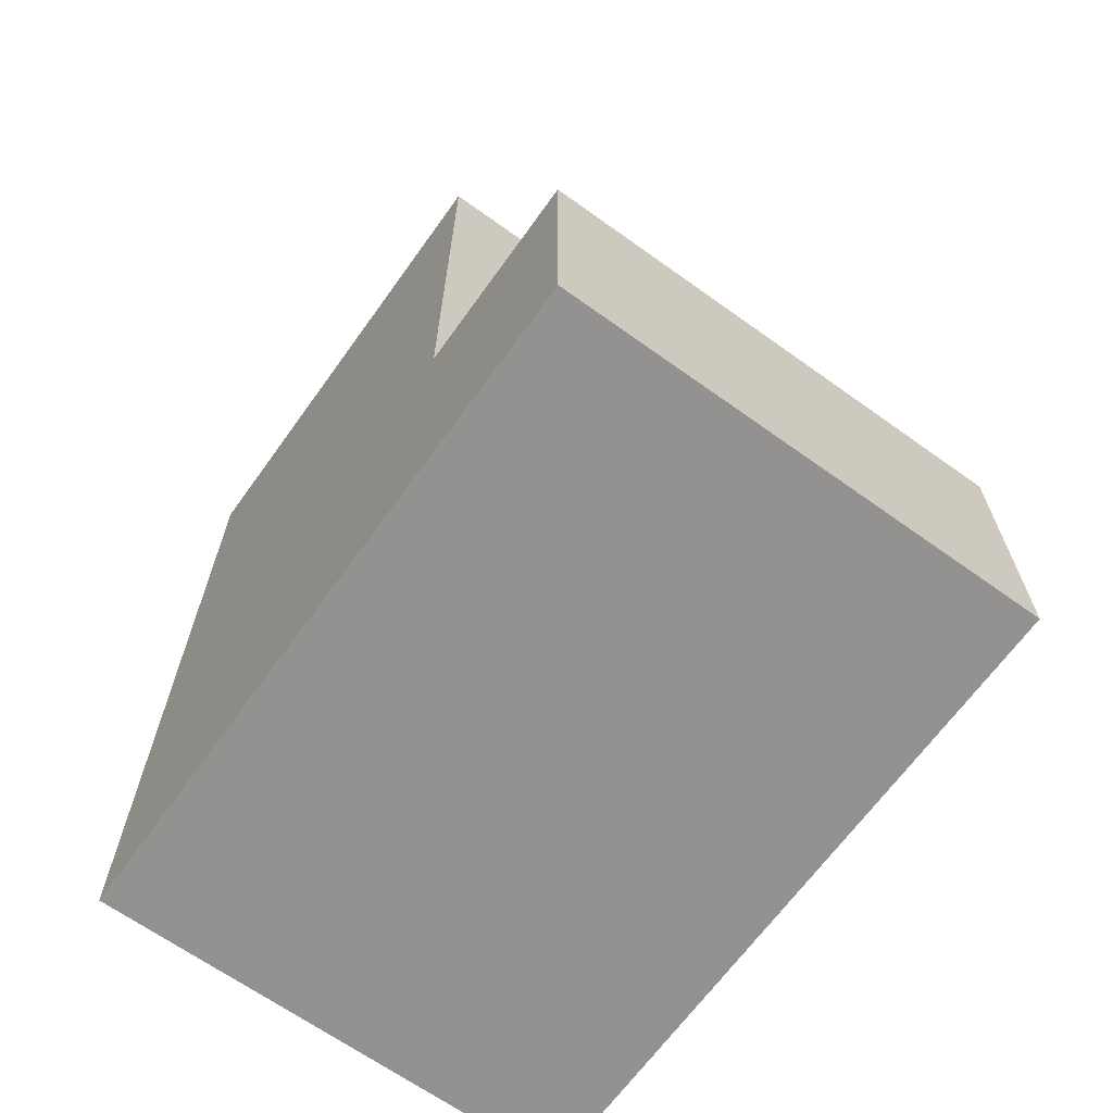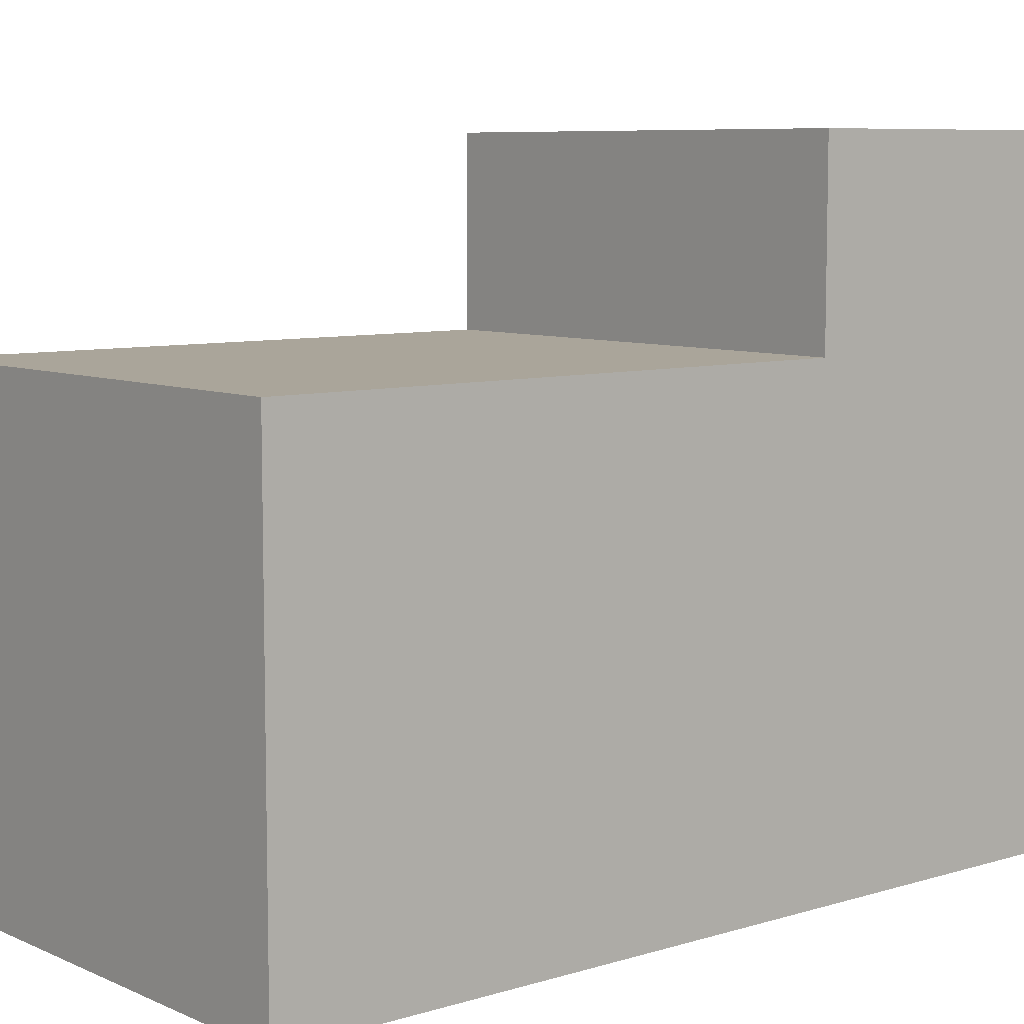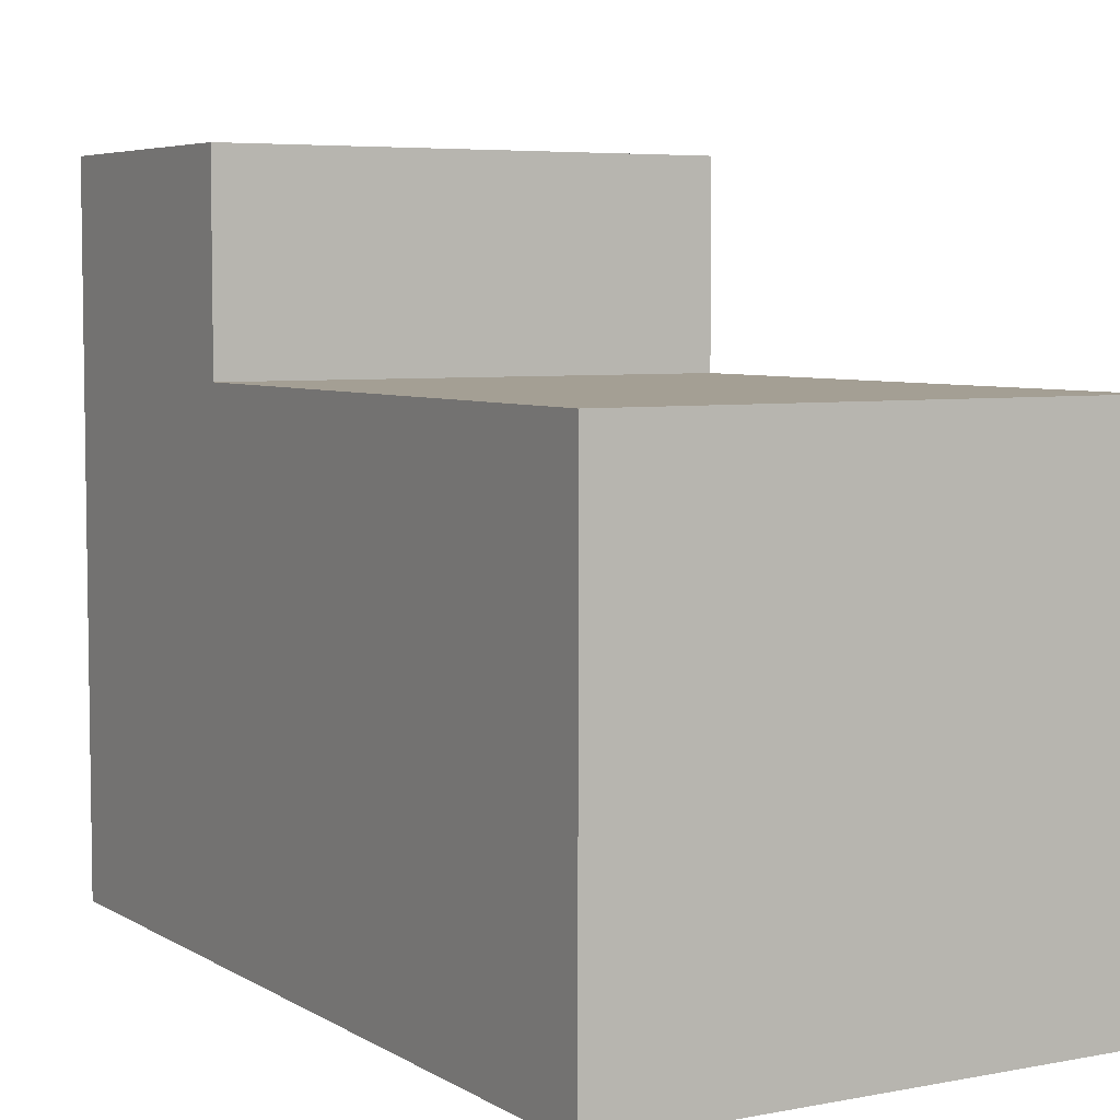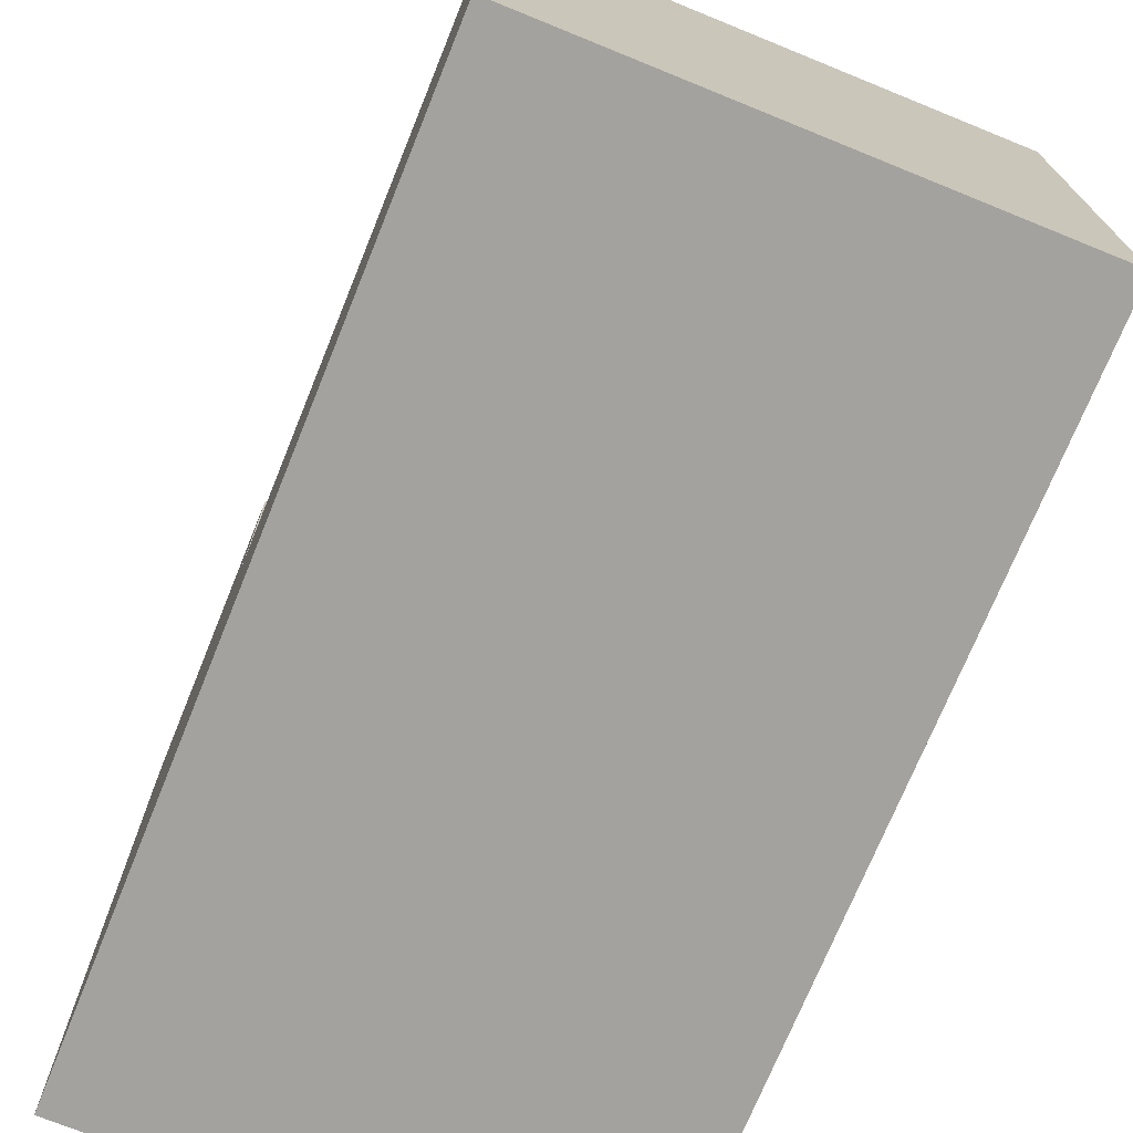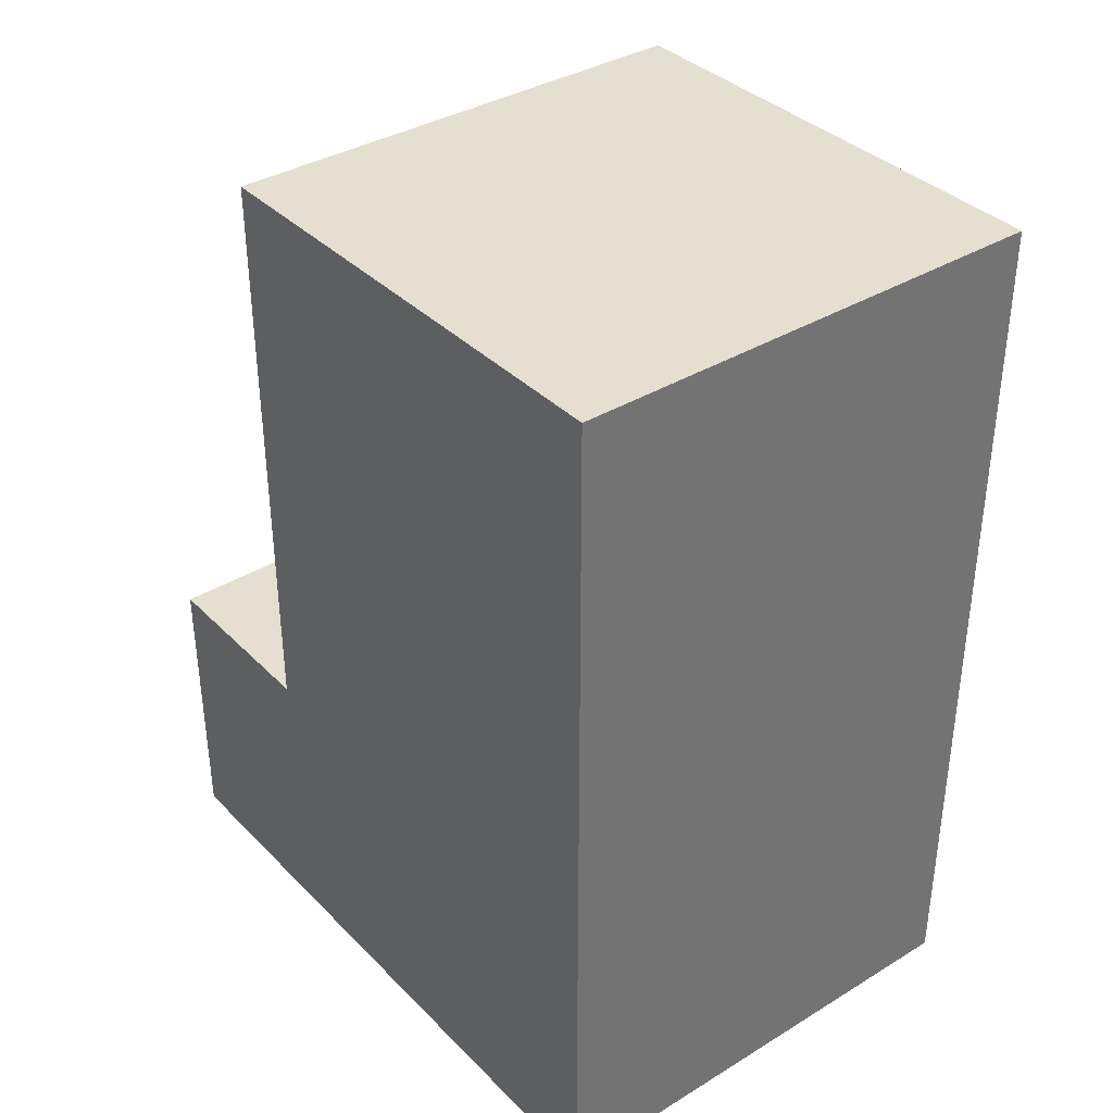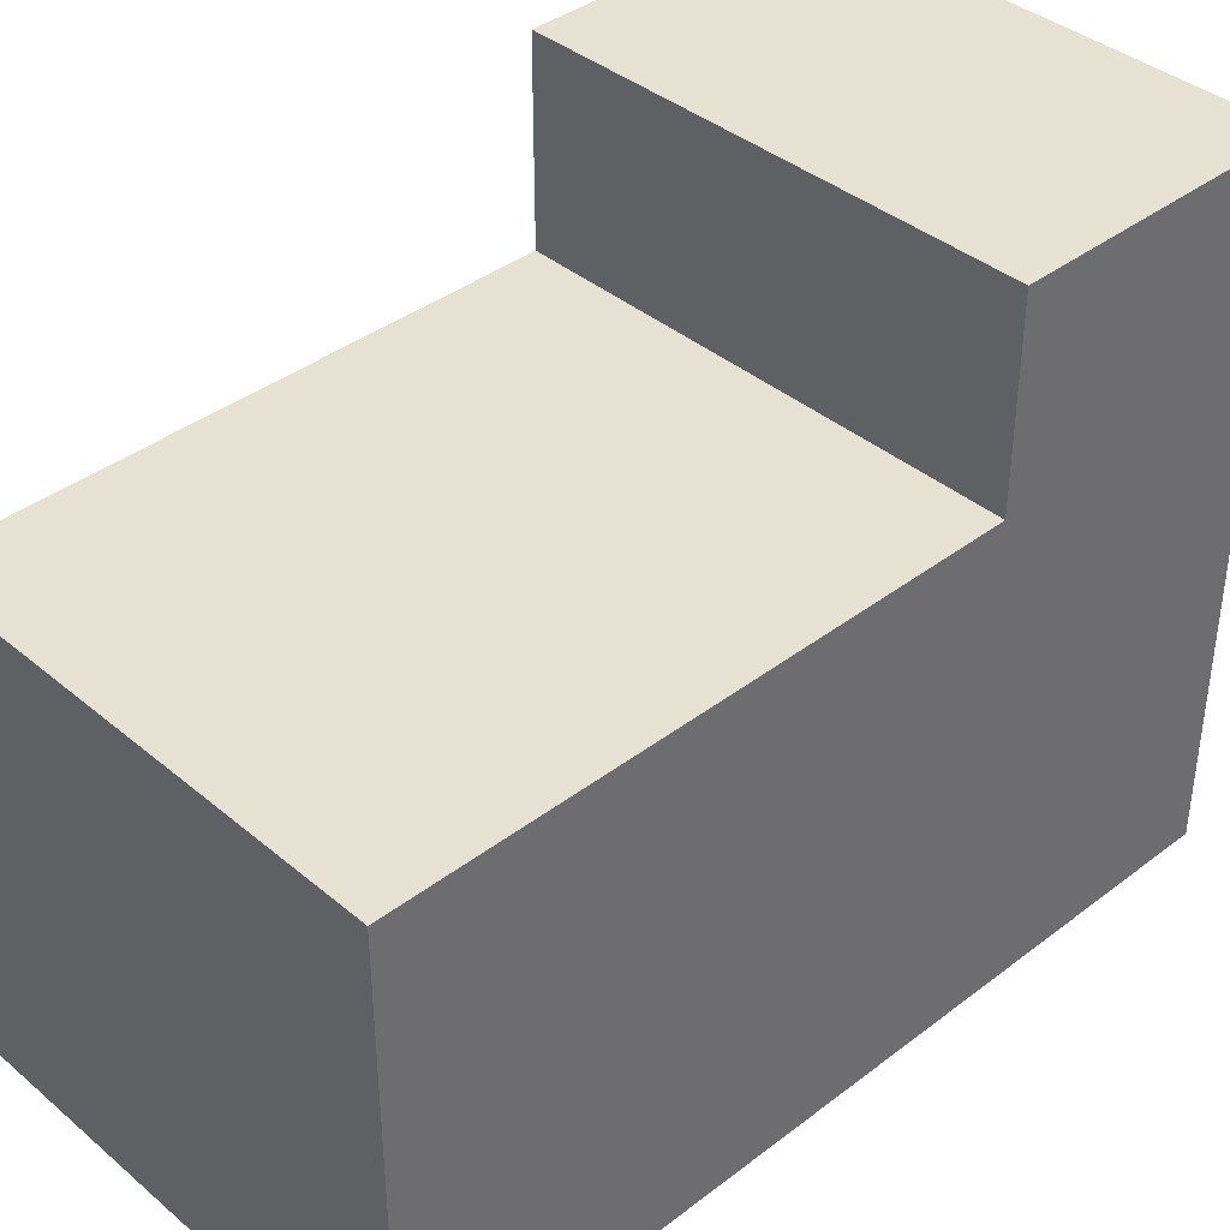
<metadata>
{"format":"obj","ext":"obj","renderer":"f3d","projection":"perspective","resolution":1024,"background":"white","views":[{"elev":-66.5,"azim":-35.7,"up":"+Y"},{"elev":7.7,"azim":-130.0,"up":"+Z"},{"elev":5.5,"azim":149.6,"up":"+Z"},{"elev":-72.5,"azim":157.9,"up":"+Z"},{"elev":36.7,"azim":141.8,"up":"+Y"},{"elev":38.9,"azim":-133.7,"up":"+Z"}]}
</metadata>
<code>
o
v -0.6 0 0
v -0.6 0 -0.7
v -0.6 0.3 0
v -0.6 0.3 -0.2
v -0.6 0.3 -0.7
v -0.6 0.4 -0.2
v -0.6 0.4 -0.7
v -0.6 0.5 -0.2
v -0.6 0.5 -0.7
v -0.6 0.6 -0.2
v -0.6 0.6 -0.7
v -0.6 0.9 -0.2
v -0.6 0.9 -0.7
v -0.1 0 0
v -0.1 0 -0.7
v -0.1 0.3 0
v -0.1 0.3 -0.2
v -0.1 0.3 -0.7
v -0.1 0.4 -0.2
v -0.1 0.4 -0.7
v -0.1 0.5 -0.2
v -0.1 0.5 -0.7
v -0.1 0.6 -0.2
v -0.1 0.6 -0.7
v -0.1 0.9 -0.2
v -0.1 0.9 -0.7
v -0.6 0 0
v -0.6 0.3 0
v -0.1 0 0
v -0.1 0.3 0
v -0.6 0.3 -0.2
v -0.6 0.4 -0.2
v -0.6 0.5 -0.2
v -0.6 0.6 -0.2
v -0.6 0.9 -0.2
v -0.1 0.3 -0.2
v -0.1 0.4 -0.2
v -0.1 0.5 -0.2
v -0.1 0.6 -0.2
v -0.1 0.9 -0.2
v -0.6 0 -0.7
v -0.6 0.3 -0.7
v -0.6 0.4 -0.7
v -0.6 0.5 -0.7
v -0.6 0.6 -0.7
v -0.6 0.9 -0.7
v -0.1 0 -0.7
v -0.1 0.3 -0.7
v -0.1 0.4 -0.7
v -0.1 0.5 -0.7
v -0.1 0.6 -0.7
v -0.1 0.9 -0.7
v -0.6 0 0
v -0.1 0 0
v -0.6 0 -0.7
v -0.1 0 -0.7
v -0.6 0.3 0
v -0.1 0.3 0
v -0.6 0.3 -0.2
v -0.1 0.3 -0.2
v -0.6 0.9 -0.2
v -0.1 0.9 -0.2
v -0.6 0.9 -0.7
v -0.1 0.9 -0.7
f 3 2 1
f 4 2 3
f 5 2 4
f 6 5 4
f 7 5 6
f 8 7 6
f 9 7 8
f 10 9 8
f 11 9 10
f 12 11 10
f 13 11 12
f 14 15 16
f 16 15 17
f 17 15 18
f 17 18 19
f 19 18 20
f 19 20 21
f 21 20 22
f 21 22 23
f 23 22 24
f 23 24 25
f 25 24 26
f 29 28 27
f 30 28 29
f 36 32 31
f 37 33 32
f 37 32 36
f 38 34 33
f 38 33 37
f 39 35 34
f 39 34 38
f 40 35 39
f 41 42 47
f 42 43 48
f 47 42 48
f 43 44 49
f 48 43 49
f 44 45 50
f 49 44 50
f 45 46 51
f 50 45 51
f 51 46 52
f 55 54 53
f 56 54 55
f 57 58 59
f 59 58 60
f 61 62 63
f 63 62 64

</code>
